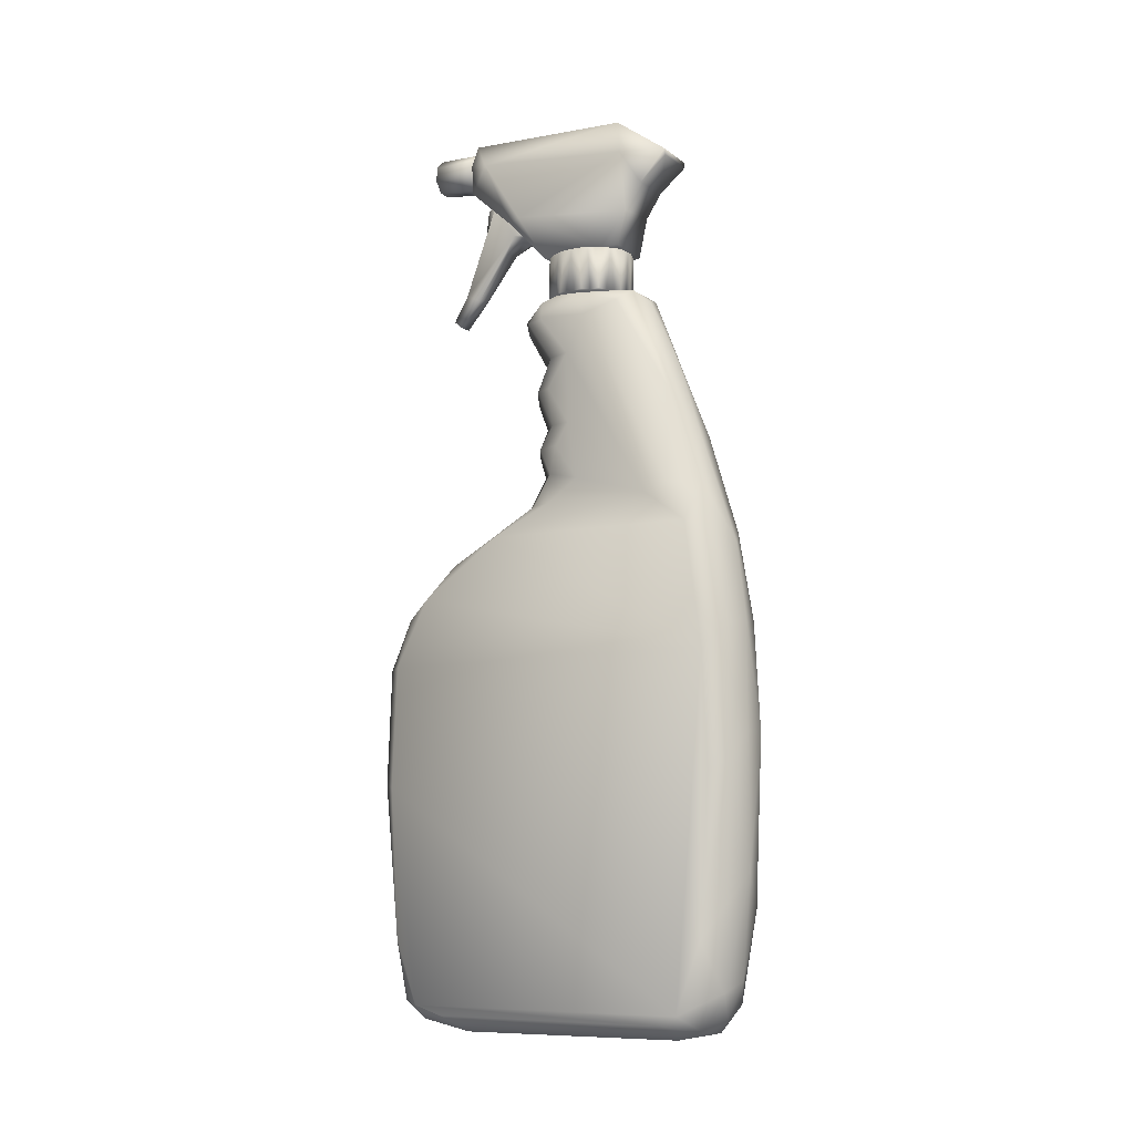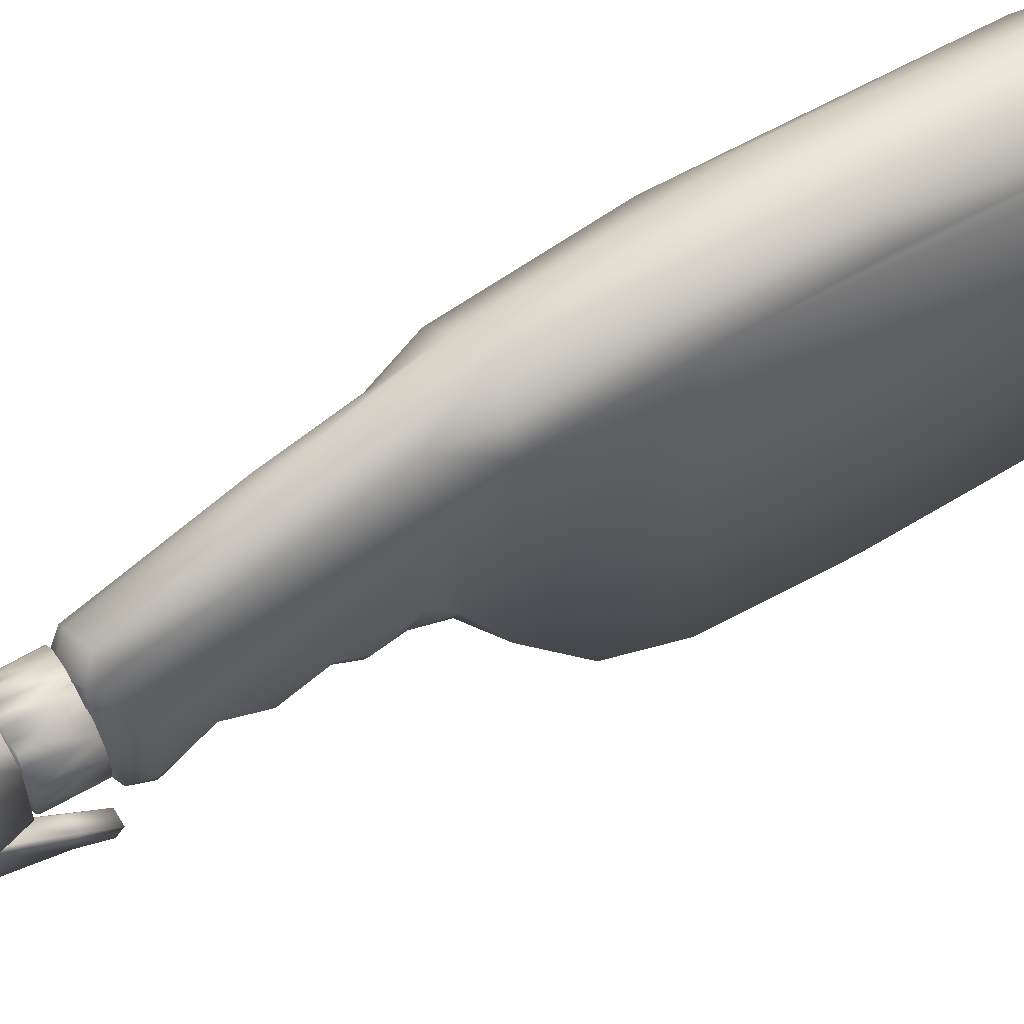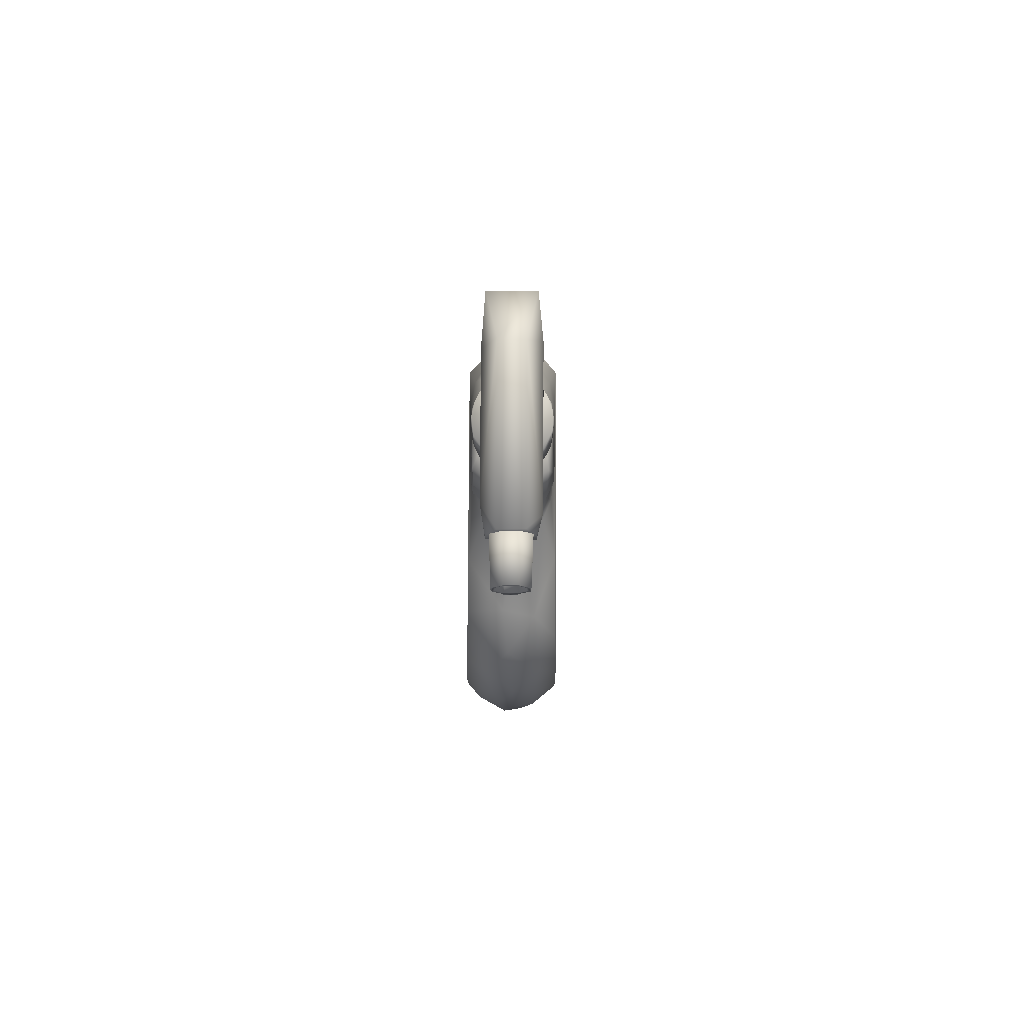
<metadata>
{"format":"obj","ext":"obj","renderer":"f3d","projection":"perspective","resolution":1024,"background":"white","views":[{"elev":-9.3,"azim":118.9,"up":"+Z"},{"elev":60.9,"azim":59.4,"up":"+Y"},{"elev":79.3,"azim":0.3,"up":"+Z"}]}
</metadata>
<code>
o Cylinder_217
v 0.007243 -0.01284 0.09742
v -0.007313 0.004427 0.09606
v -0.006033 -0.0169 0.09704
v -0.00684 0.01763 0.08472
v -0.005808 0.02482 0.1018
v -0.007184 -0.02137 0.1147
v -0.005853 -0.02867 0.1096
v -0.005883 0.0205 0.09534
v -0.003252 -0.02848 0.1219
v 0.00606 -0.02824 0.1072
v 0.007439 -0.0236 0.1145
v 0.006109 -0.01624 0.09658
v 0.006539 0.01783 0.08491
v 0.005929 0.02455 0.1014
v 0.006441 0.02021 0.09426
v 0.003525 -0.02834 0.122
v -0.003383 0.01703 0.1207
v -0.005958 -0.02878 0.1157
v 0.006031 -0.02878 0.1157
v 0.003557 0.01645 0.1207
v 0.006374 0.03203 0.1094
v 0.00584 0.03195 0.1078
v -0.005923 0.03206 0.108
v -0.006193 -0.02714 0.1059
v 0.007335 -0.004731 0.08461
v -0.006665 -0.005437 0.0847
v -0.007775 0.001996 0.08452
v 0.002221 -0.01273 0.0682
v 0.00184 -0.01223 0.06462
v 0.001605 -0.006505 0.0545
v 0.003091 0.0399 0.03171
v 0.006526 0.04195 0.01738
v 0.001157 0.04909 0.001658
v 0.002197 0.05185 -0.01779
v 0.004471 0.05284 -0.04686
v 0.006602 0.04091 -0.1214
v 0.01255 0.02812 0.01505
v -0.01052 0.01017 0.06578
v 0.001097 -0.05587 -0.04274
v 0.002103 -0.006679 0.02358
v -0.01216 0.02614 0.01845
v 0.006841 -0.05285 -0.0269
v 0.002515 -0.008425 0.03018
v 0.0008 -0.05304 -0.02058
v 0.006459 -0.04687 -0.1158
v 0.004094 -0.005026 0.03645
v 0.006893 -0.0329 0.000849
v -0.002356 -0.0313 0.003553
v 0.00706 -0.05389 -0.05815
v 0.003413 -0.05208 -0.1013
v 0.001204 0.03318 0.05116
v 0.006952 0.03258 0.04361
v 0.009674 -0.00385 0.07082
v -0.01453 -0.03206 -0.1188
v -0.00873 -0.01526 -0.1232
v -0.01464 0.03446 -0.119
v -0.006379 0.04544 -0.1151
v -0.009543 0.04502 -0.11
v -0.01058 -0.04761 -0.1028
v -0.009475 -0.05189 -0.05999
v -0.01372 -0.04756 -0.03966
v -0.009893 0.04988 -0.05049
v -0.0131 -0.04446 -0.01951
v -0.006511 0.05019 -0.01798
v -0.01287 -0.03108 -0.002851
v -0.006948 0.04108 0.01707
v -0.01167 0.004191 0.0241
v -0.00809 -0.006646 0.0152
v -0.01069 0.0338 0.01763
v -0.008454 -0.001001 0.03681
v -0.009245 -0.003978 0.0463
v -0.01079 0.004347 0.05563
v -0.009852 -0.006897 0.06573
v 0.01486 -0.03101 -0.1189
v 0.008731 -0.02588 -0.1231
v 0.01485 0.03224 -0.1195
v 0.01496 0.03719 -0.117
v 0.01408 0.04347 -0.09876
v 0.01493 -0.03857 -0.1164
v 0.01424 -0.04509 -0.09926
v 0.009701 0.05035 -0.0543
v 0.01382 0.04605 -0.05705
v 0.01384 -0.04638 -0.02703
v 0.009638 0.04858 -0.02115
v 0.01335 -0.03764 -0.008875
v 0.009433 0.04456 0.004967
v 0.008998 -0.006441 0.01485
v 0.01148 -0.000698 0.01489
v 0.009192 -0.004441 0.03014
v 0.01176 0.005399 0.03611
v 0.008677 -0.000953 0.0366
v 0.01099 0.03411 0.01712
v 0.008163 -0.005775 0.04643
v 0.007886 -0.002013 0.05564
v 0.009255 -0.008193 0.06559
v 0.008282 0.01799 0.06912
v -0.001068 -0.009834 0.07134
v 0.002092 0.02539 0.06894
v -0.006726 -0.03837 -0.1214
v -0.003672 0.02409 0.07048
v -0.002998 -0.05069 -0.1085
v -0.008966 -0.04405 -0.1174
v -0.002536 -0.0109 0.01501
v -0.002075 -0.0542 -0.08443
v -0.00101 -0.04294 -0.005784
v -0.006004 -0.05299 -0.02593
v -0.007154 0.03285 -0.1233
v -0.0064 -0.04708 -0.01306
v -0.003704 -0.05525 -0.04043
v -0.005819 -0.004986 0.02379
v -0.007087 0.04954 -0.09132
v -0.002828 0.05329 -0.04714
v -0.00623 0.04631 0.005614
v -0.003628 0.03962 0.03121
v -0.003731 -0.008652 0.04605
v -0.004086 -0.005127 0.0552
v -0.003474 -0.01226 0.06621
v 0.01433 -0.04741 -0.05946
v 0.01377 0.04457 -0.0263
v 0.01296 0.03977 0.006522
v -0.01411 0.03791 -0.1165
v -0.01456 -0.03915 -0.115
v -0.01442 -0.04476 -0.09433
v -0.01418 0.04295 -0.09546
v -0.01244 -0.01717 0.00645
v -0.01268 0.03977 0.006602
v -0.008309 0.000571 0.07263
v 0.009957 0.006714 0.07203
v 0.005307 0.02164 0.0719
v -0.004593 0.01252 0.07358
v 0.009071 0.000866 0.07255
v -0.008893 0.008967 0.07228
v -0.005128 0.01013 0.07329
v -0.01153 0.006519 0.03617
v -0.01089 -0.001673 0.03004
v -0.01011 -0.003314 0.07015
v 0.01291 -0.01622 0.006695
v 0.01236 0.008265 0.02063
v 0.01122 0.004634 0.05545
v 0.011 -0.001 0.04627
v 0.01089 -0.003405 0.0659
v -0.006382 0.03189 0.1095
v 0.007574 0.01907 0.1105
v -0.007338 0.01702 0.1107
v 0.008067 0.01369 0.08458
v -0.01105 0.000408 0.04695
v -0.002057 -0.005879 0.03599
v -0.005995 0.02158 0.07048
v 0.01184 0.001685 0.03008
v -0.00313 -0.008228 0.03039
v 0.000757 -0.00976 0.04508
v 0.005412 0.01113 0.07336
v 0.002801 -0.000489 0.07334
v -0.003013 -4e-06 0.07329
v -0.000453 -0.001144 0.07339
v 0.0109 0.009703 0.06573
v -0.007824 -0.001574 0.05561
v -0.007169 0.03392 0.03777
v 0.006567 0.03366 -0.1234
v 0.006892 0.04656 -0.1117
v 0.007314 -0.04658 -0.01312
v 0.009663 -0.00122 0.02308
v 0.005362 0.002958 0.07324
v 0.003956 0.0134 0.07309
v -0.002828 0.01361 0.07324
v 0.006569 -0.04104 -0.1204
v -0.006769 0.03936 -0.1223
v 0.00132 0.04496 -0.1182
v -0.002039 -0.04773 -0.1163
v -8.9e-05 0.04865 -0.1089
v 0.002379 0.05204 -0.082
v 0.002306 -0.01208 0.01456
v -0.01347 0.04513 -0.02955
v -0.01113 -0.000566 0.01563
v -0.005012 0.002957 0.07324
v 0.0105 0.007894 0.08439
v 0.01008 0.01061 0.08398
v 0.009196 0.01221 0.0844
v 0.007974 0.01409 0.08435
v 0.006506 0.01568 0.08407
v 0.004765 0.01681 0.08439
v 0.002798 0.01767 0.08439
v 0.000853 0.01802 0.08405
v -0.001159 0.01787 0.08434
v -0.01009 0.004652 0.08406
v -0.009571 0.002123 0.08441
v -0.008697 0.000369 0.08432
v -0.007503 -0.00157 0.08403
v -0.006053 -0.002875 0.0844
v -0.004286 -0.004191 0.08407
v -0.002438 -0.004875 0.0844
v -0.000362 -0.005318 0.08407
v 0.001677 -0.005184 0.0844
v -0.003527 -0.004716 0.0724
v -0.005375 -0.003671 0.07239
v -0.007079 -0.002264 0.07281
v -0.00835 -0.000499 0.07236
v -0.009449 0.00155 0.07279
v -0.01005 0.003725 0.07242
v -0.01038 0.006103 0.07282
v -0.004007 0.01717 0.07262
v 0.004078 0.01743 0.07283
v 0.005846 0.01637 0.07245
v 0.007484 0.01493 0.07239
v 0.008922 0.01317 0.07282
v 0.009854 0.01113 0.07236
v 0.0106 0.008903 0.07282
v 0.01079 0.006659 0.07244
v -0.01011 0.007044 0.08437
v -0.009626 0.01061 0.07279
v -0.009939 0.009155 0.08403
v -0.008677 0.01256 0.07241
v -0.009171 0.01132 0.08439
v -0.007416 0.01452 0.07279
v -0.00811 0.01333 0.08436
v -0.006048 0.01562 0.07233
v -0.0068 0.01504 0.08403
v -0.004954 0.01642 0.08441
v -0.003626 0.01742 0.08393
v -0.000297 0.01807 0.07273
v 0.01061 0.004401 0.07241
v 0.0107 0.005794 0.08403
v 0.01026 0.003389 0.0844
v 0.009154 8.6e-05 0.07237
v 0.009703 0.001328 0.08403
v 0.007888 -0.001746 0.07239
v 0.008347 -0.000906 0.0844
v 0.006308 -0.003322 0.07247
v 0.006442 -0.002618 0.08449
v 0.00453 -0.004492 0.0728
v 0.005463 -0.003724 0.08434
v 0.002609 -0.005144 0.07238
v 0.003755 -0.004712 0.08403
v 0.000506 -0.005481 0.07247
v -0.001616 -0.005373 0.07271
v 0.005306 -0.02809 0.1128
v 0.002337 -0.02829 0.1097
v -0.002142 -0.0283 0.1098
v -0.005067 -0.02807 0.1127
v -0.005093 -0.02778 0.1172
v 0.001995 -0.04107 0.1206
v -0.004568 -0.04125 0.1178
v -0.001838 -0.04175 0.1113
v 0.002026 -0.04174 0.1112
v 0.005283 -0.02772 0.1173
v 0.002289 -0.02763 0.1202
v -0.002106 -0.02738 0.1202
v -0.004547 -0.04153 0.114
v 0.004814 -0.04127 0.1178
v 0.004759 -0.04153 0.114
v 0.003918 -0.04147 0.1143
v 0.001708 -0.04163 0.1121
v -0.003731 -0.04147 0.1144
v -0.003705 -0.04124 0.1175
v -0.001446 -0.04105 0.1197
v 0.001684 -0.04107 0.1197
v 0.003925 -0.04124 0.1175
v 0.003337 -0.03931 0.1171
v 0.0015 -0.03947 0.1192
v 0.003444 -0.03977 0.1144
v -0.003221 -0.03953 0.1172
v 0.001443 -0.03973 0.1126
v -0.003114 -0.03953 0.1145
v -0.001179 -0.03918 0.119
v 0.002211 -0.0135 0.09311
v 0.001901 -0.0219 0.1068
v 0.001811 -0.03436 0.07019
v 0.003141 -0.01666 0.09392
v 0.001568 -0.02688 0.09288
v -0.002729 -0.0192 0.08996
v -0.00284 -0.007718 0.09513
v 0.002045 -0.03236 0.07905
v -0.002567 -0.02123 0.1061
v -0.00316 -0.02404 0.1018
v 0.003254 -0.02239 0.1038
v -0.001753 -0.03222 0.07931
v 0.001878 -0.03654 0.07203
v -0.002565 -0.02653 0.09247
v -0.001825 -0.03658 0.0719
v -0.002236 -0.01369 0.09308
v -0.001883 -0.007532 0.09423
v -0.001857 -0.02481 0.104
v 0.002504 -0.02513 0.1023
v 0.001969 -0.01933 0.08949
v 0.001672 0.0179 0.07236
v -0.002093 0.01786 0.07244
v -0.01012 0.00827 0.07234
v 0.0101 0.002076 0.07279
v -0.0013 -0.03995 0.1124
v -0.007787 0.009056 0.0725
v -0.007787 0.006843 0.07251
v -0.007787 0.004631 0.07251
v 0.008136 0.004631 0.07251
v 0.008136 0.006843 0.07251
v 0.008136 0.009056 0.0725
v -0.001813 -0.04109 0.1205
v -0.001462 -0.04162 0.1121
v 0.002438 -0.007334 0.09444
v -0.001609 -0.02744 0.07801
v 0.002123 -0.0283 0.07712
v -0.001882 -0.03427 0.07024
v -0.007787 0.01016 0.0725
v -0.007787 0.003525 0.07251
v 0.008136 0.003525 0.07251
v 0.008136 0.01016 0.0725
f 27 4 2
f 5 142 2
f 18 7 24
f 24 6 18
f 27 145 4
f 14 143 21
f 21 22 14
f 22 23 5
f 11 10 19
f 7 19 10
f 11 19 16
f 17 9 6
f 143 11 20
f 11 16 20
f 17 144 142
f 3 2 24
f 143 15 1
f 16 9 17
f 19 9 16
f 95 30 29
f 31 33 32
f 35 112 171
f 171 81 35
f 78 171 160
f 171 170 160
f 77 118 119
f 49 39 42
f 89 40 43
f 52 98 51
f 98 52 129
f 43 147 46
f 46 89 43
f 42 44 161
f 74 79 76
f 76 79 77
f 36 167 159
f 45 166 169
f 147 151 46
f 161 105 47
f 38 146 41
f 49 50 104
f 40 87 172
f 126 69 41
f 45 169 101
f 132 38 148
f 102 99 54
f 107 167 56
f 58 111 124
f 122 59 102
f 59 122 123
f 59 123 60
f 62 173 124
f 61 106 60
f 63 108 106
f 62 64 173
f 125 174 68
f 68 103 48
f 126 113 66
f 174 67 68
f 135 110 67
f 71 147 70
f 74 76 75
f 36 76 77
f 36 77 160
f 79 166 45
f 79 45 80
f 118 80 49
f 78 82 81
f 119 84 82
f 86 119 120
f 87 137 47
f 162 88 87
f 149 162 89
f 89 91 90
f 90 149 89
f 141 139 95
f 92 37 156
f 156 96 92
f 52 92 96
f 129 52 96
f 136 127 97
f 98 129 100
f 75 55 99
f 101 59 104
f 104 50 101
f 101 102 59
f 104 60 109
f 109 39 104
f 103 172 48
f 114 51 100
f 100 158 114
f 65 48 105
f 105 108 65
f 169 166 99
f 99 102 169
f 36 168 167
f 159 167 107
f 108 105 44
f 135 70 150
f 51 98 100
f 109 44 39
f 150 40 110
f 110 135 150
f 40 103 110
f 170 111 57
f 111 58 57
f 171 112 111
f 64 62 112
f 33 113 64
f 33 31 113
f 113 31 114
f 114 66 113
f 115 151 147
f 116 73 117
f 117 29 30
f 78 77 119
f 88 37 137
f 124 173 56
f 65 63 61
f 152 164 129
f 153 131 97
f 130 148 100
f 127 154 155
f 129 165 130
f 133 127 132
f 148 130 132
f 41 174 125
f 128 53 131
f 141 53 128
f 132 127 136
f 41 67 174
f 72 38 136
f 123 173 61
f 126 125 65
f 38 72 146
f 134 41 146
f 67 41 134
f 67 134 135
f 83 85 119
f 138 37 88
f 90 138 149
f 37 138 90
f 140 139 90
f 156 139 141
f 2 3 26 27
f 1 145 25
f 15 145 1
f 12 10 11 1
f 5 23 142
f 8 5 2
f 10 24 7
f 13 4 145
f 16 17 20
f 12 25 26
f 26 3 12
f 25 12 1
f 14 15 143
f 14 22 5
f 7 18 19
f 14 8 15
f 14 5 8
f 25 145 27
f 21 23 22
f 21 142 23
f 19 18 9
f 18 6 9
f 6 144 17
f 20 17 21
f 20 21 143
f 17 142 21
f 24 10 12 3
f 84 86 33 34
f 24 2 6
f 2 142 144
f 144 6 2
f 1 11 143
f 15 8 13
f 13 145 15
f 4 8 2
f 8 4 13
f 25 27 26
f 28 53 95
f 28 95 29
f 95 94 30
f 93 46 151
f 93 91 46
f 31 32 52
f 32 33 86
f 34 35 81 84
f 113 126 173 64
f 35 34 112
f 171 78 81
f 36 160 168
f 160 170 168
f 92 120 37
f 137 120 119
f 119 85 137
f 40 162 87
f 30 94 93
f 93 151 30
f 89 162 40
f 42 39 44
f 43 150 147
f 46 91 89
f 161 44 105
f 47 105 48
f 31 52 51
f 56 173 123
f 47 48 172
f 172 87 47
f 54 56 122
f 104 39 49
f 49 80 50
f 50 80 45
f 50 45 101
f 54 122 102
f 54 99 55
f 55 56 54
f 56 55 107
f 167 121 56
f 121 167 57
f 121 57 58
f 58 124 121
f 60 123 61
f 62 124 111
f 61 63 106
f 63 65 108
f 65 125 48
f 146 71 70 134
f 68 48 125
f 66 69 126
f 110 68 67
f 69 66 158
f 135 134 70
f 157 71 146 72
f 79 74 75 166
f 157 72 73
f 69 38 41
f 69 158 148
f 148 38 69
f 42 83 118 49
f 76 159 75
f 36 159 76
f 77 78 160
f 161 85 83 42
f 82 84 81
f 120 92 32 86
f 86 84 119
f 85 161 47
f 47 137 85
f 91 93 140 90
f 162 138 88
f 149 138 162
f 52 32 92
f 94 139 140 93
f 30 151 115 116
f 95 139 94
f 128 129 96
f 128 96 156
f 95 53 141
f 99 166 75
f 97 53 28
f 97 131 53
f 169 102 101
f 104 59 60
f 114 31 51
f 106 108 44
f 150 70 147
f 100 148 158
f 109 106 44
f 150 43 40
f 71 157 116
f 107 55 75 159
f 116 115 71
f 60 106 109
f 40 172 103
f 110 103 68
f 97 117 73 136
f 57 167 168
f 168 170 57
f 170 171 111
f 111 112 62
f 64 112 34
f 64 34 33
f 114 158 66
f 115 147 71
f 116 117 30
f 116 157 73
f 117 97 28
f 117 28 29
f 118 79 80
f 119 82 78
f 137 87 88
f 124 56 121
f 131 163 152
f 152 129 128
f 152 128 131
f 153 97 155
f 153 163 131
f 100 129 130
f 127 175 154
f 155 97 127
f 129 164 165
f 130 133 132
f 133 175 127
f 120 137 37
f 132 136 38
f 73 72 136
f 126 41 125
f 173 126 65
f 123 122 56
f 61 173 65
f 118 77 79
f 83 119 118
f 90 139 37
f 156 37 139
f 128 156 141
f 183 182 184
f 217 218 215
f 211 213 209
f 192 191 193
f 233 193 231
f 227 226 229
f 225 227 223
f 176 223 229
f 223 227 229
f 229 231 193
f 193 191 229
f 191 189 229
f 189 186 229
f 213 218 229
f 215 218 213
f 218 182 229
f 182 181 229
f 181 179 229
f 179 178 229
f 178 176 229
f 222 223 176
f 206 204 287
f 204 285 287
f 204 203 285
f 285 286 287
f 286 216 287
f 287 199 197
f 197 195 287
f 195 194 287
f 194 232 287
f 194 234 232
f 232 226 287
f 232 228 226
f 226 224 287
f 224 206 287
f 221 206 224
f 222 208 221
f 223 221 288
f 230 228 232
f 192 234 235
f 235 234 194
f 188 196 197
f 186 198 199
f 185 199 200
f 215 212 214
f 218 216 201
f 285 183 220
f 182 285 202
f 181 202 203
f 180 203 204
f 179 204 205
f 178 205 206
f 177 206 207
f 176 207 208
f 287 211 209
f 210 213 211
f 212 215 213
f 215 214 217
f 217 216 218
f 286 184 219
f 219 184 218
f 220 286 285
f 184 220 183
f 285 182 183
f 202 285 203
f 202 181 182
f 181 203 180
f 180 204 179
f 205 204 206
f 179 205 178
f 207 206 208
f 207 176 177
f 208 222 176
f 222 221 223
f 288 225 223
f 225 224 227
f 228 231 229
f 231 230 233
f 232 193 233
f 234 192 193
f 192 235 191
f 191 194 190
f 190 195 189
f 196 195 197
f 189 196 188
f 197 187 188
f 198 197 199
f 199 185 186
f 200 199 287
f 185 200 209
f 213 229 186 209
f 240 248 239
f 236 245 247
f 240 239 247
f 239 238 247
f 238 237 247
f 237 236 247
f 236 249 245
f 264 261 255
f 252 251 244
f 253 297 248
f 254 253 248
f 255 254 296
f 296 254 242
f 256 255 241
f 256 241 257
f 257 250 251
f 258 262 263
f 264 258 263
f 252 297 262
f 255 256 264
f 289 262 297
f 259 264 256
f 258 259 257
f 253 254 261
f 257 251 260
f 254 255 261
f 289 263 262
f 264 259 258
f 268 275 298
f 269 282 283
f 277 272 300
f 300 267 277
f 271 273 274
f 269 275 272
f 278 276 279
f 267 279 277
f 266 271 298
f 278 274 282
f 269 276 278
f 279 272 277
f 301 300 299
f 280 298 281
f 273 266 282
f 274 270 271
f 280 271 270
f 298 265 268
f 275 283 266
f 283 282 266
f 298 280 265
f 275 269 283
f 296 246 241
f 241 245 249
f 242 247 296
f 244 236 237
f 244 250 236
f 177 176 178
f 180 179 181
f 185 209 186
f 188 187 189
f 190 189 191
f 189 187 186
f 184 182 218
f 221 208 206
f 212 287 216
f 224 225 288
f 226 227 224
f 228 229 226
f 230 231 228
f 232 233 230
f 234 193 232
f 194 191 235
f 195 190 194
f 196 189 195
f 198 187 197
f 287 209 200
f 210 211 287
f 212 213 210
f 216 217 214
f 286 219 201
f 286 201 216
f 220 184 286
f 210 287 212
f 214 212 216
f 218 201 219
f 178 206 177
f 288 221 224
f 187 198 186
f 300 284 270 299
f 242 248 240
f 245 246 247
f 236 250 249
f 244 251 250
f 248 297 243
f 241 255 296
f 249 257 241
f 252 244 243
f 297 252 243
f 248 242 254
f 257 249 250
f 289 297 263
f 253 263 297
f 257 259 256
f 263 253 261
f 258 257 260
f 260 251 262
f 252 262 251
f 258 260 262
f 263 261 264
f 272 275 268 300
f 270 301 299
f 300 301 267
f 272 276 269
f 268 284 300
f 268 265 284
f 266 298 275
f 265 280 270 284
f 278 279 301
f 278 301 270
f 281 298 271
f 271 266 273
f 279 267 301
f 269 278 282
f 272 279 276
f 282 274 273
f 280 281 271
f 270 274 278
f 243 238 239 248
f 244 237 238
f 238 243 244
f 247 242 240
f 245 241 246
f 247 246 296

</code>
